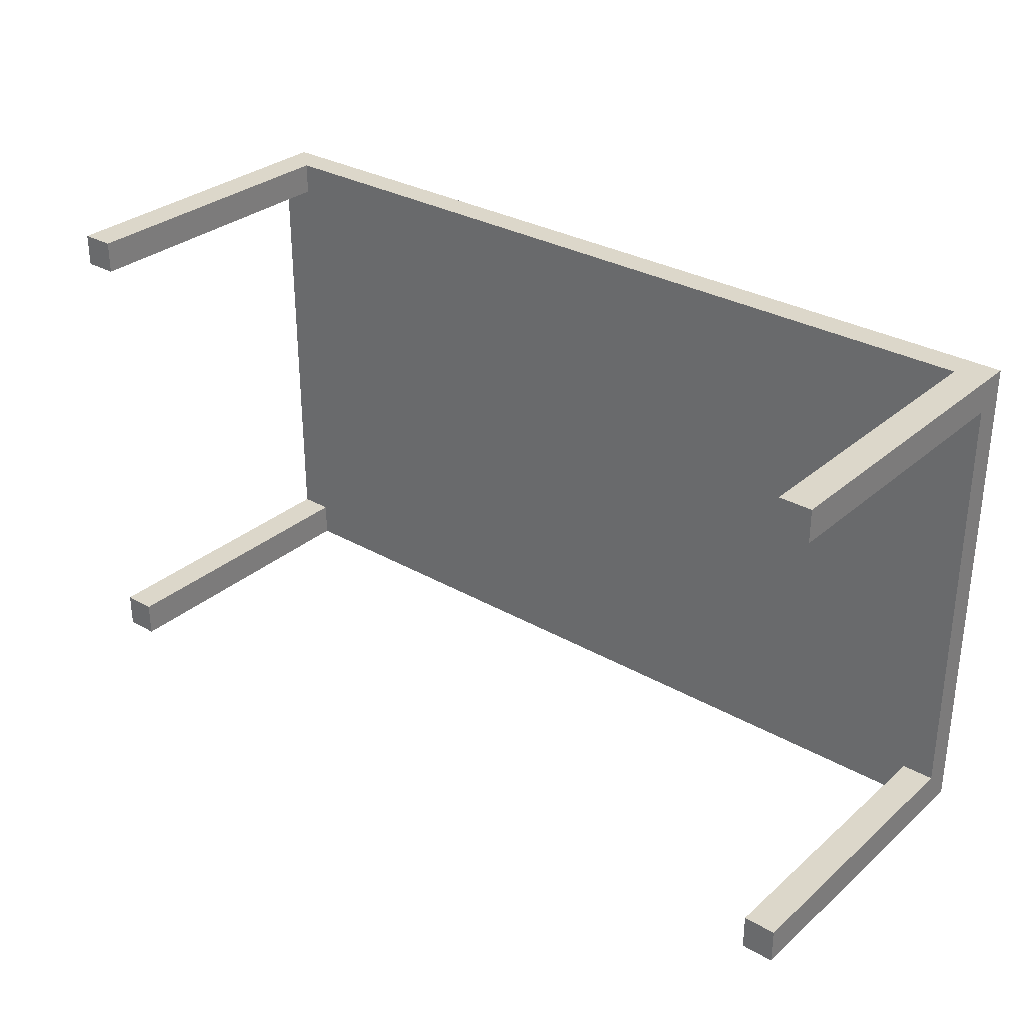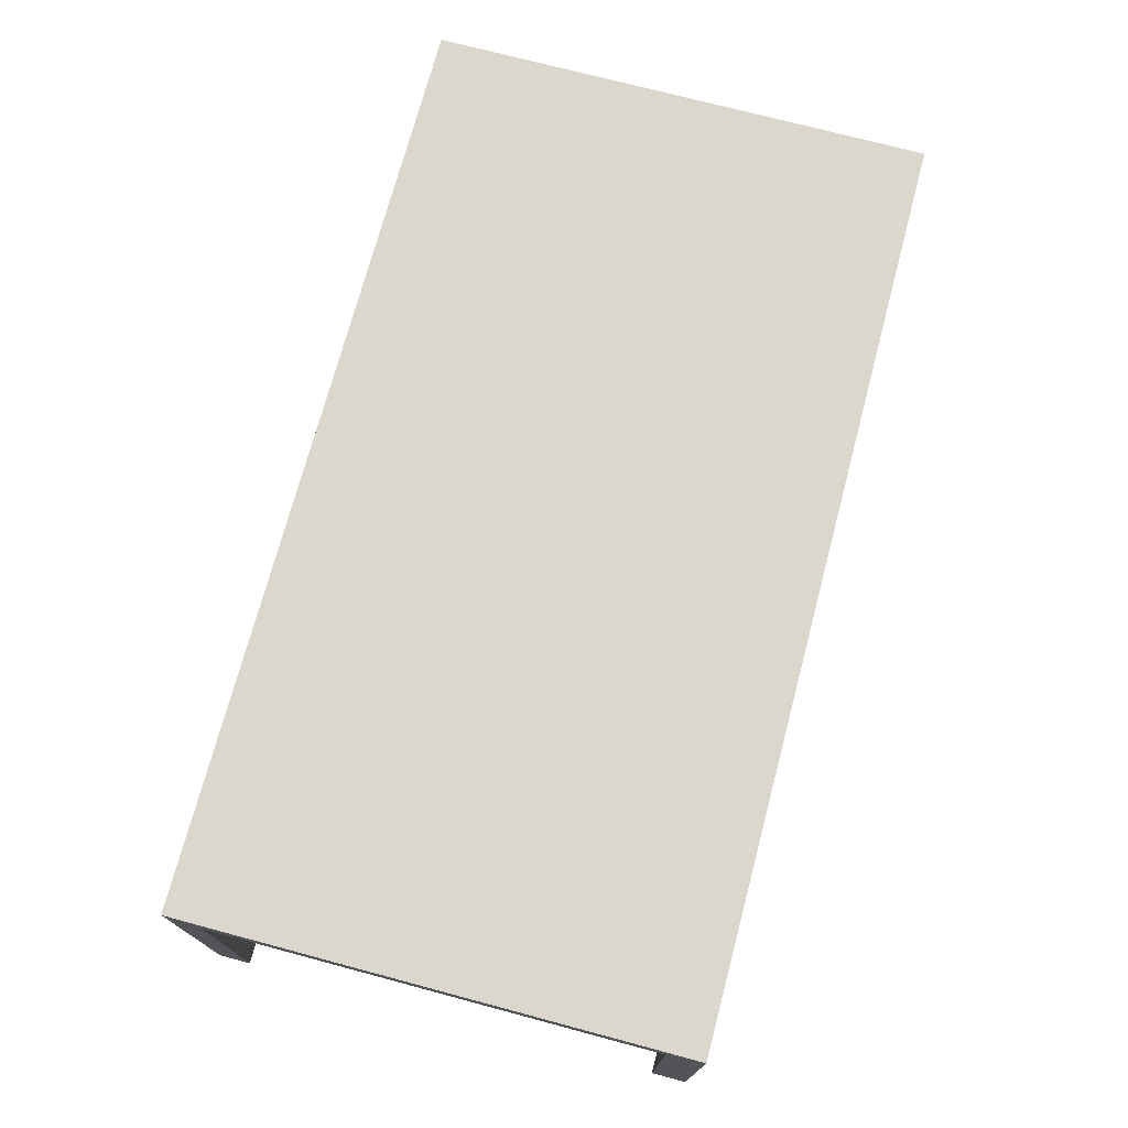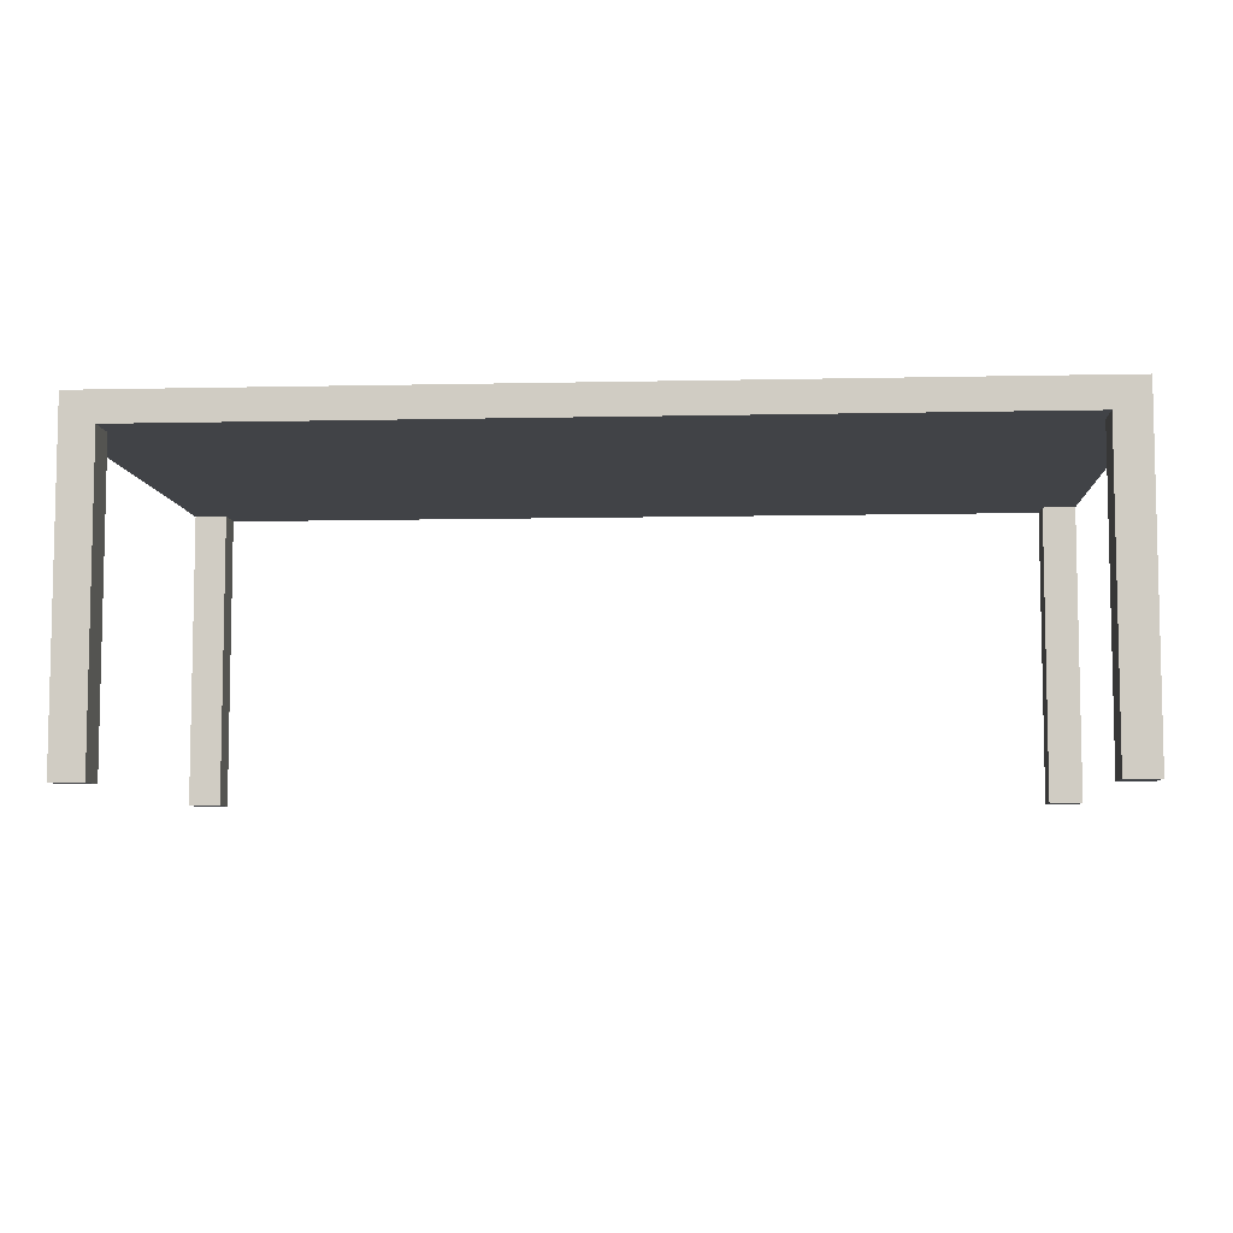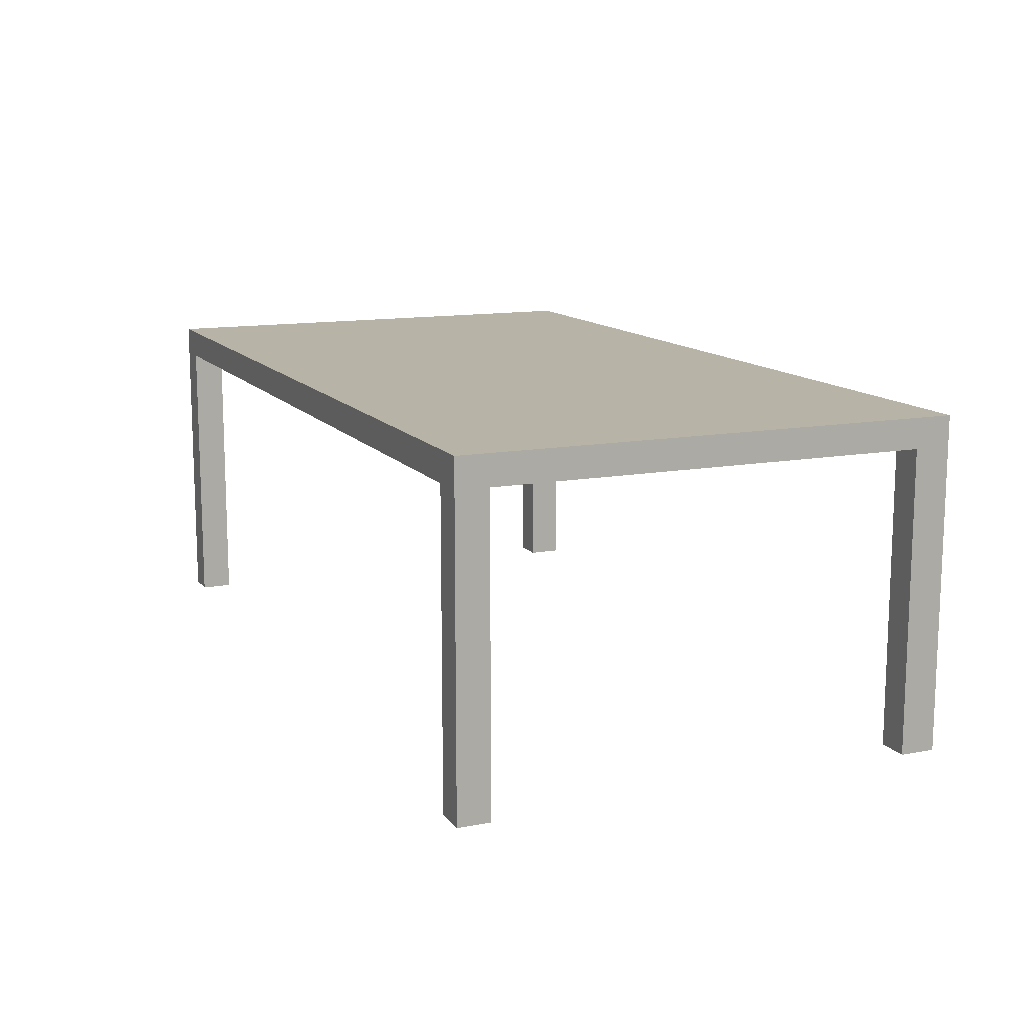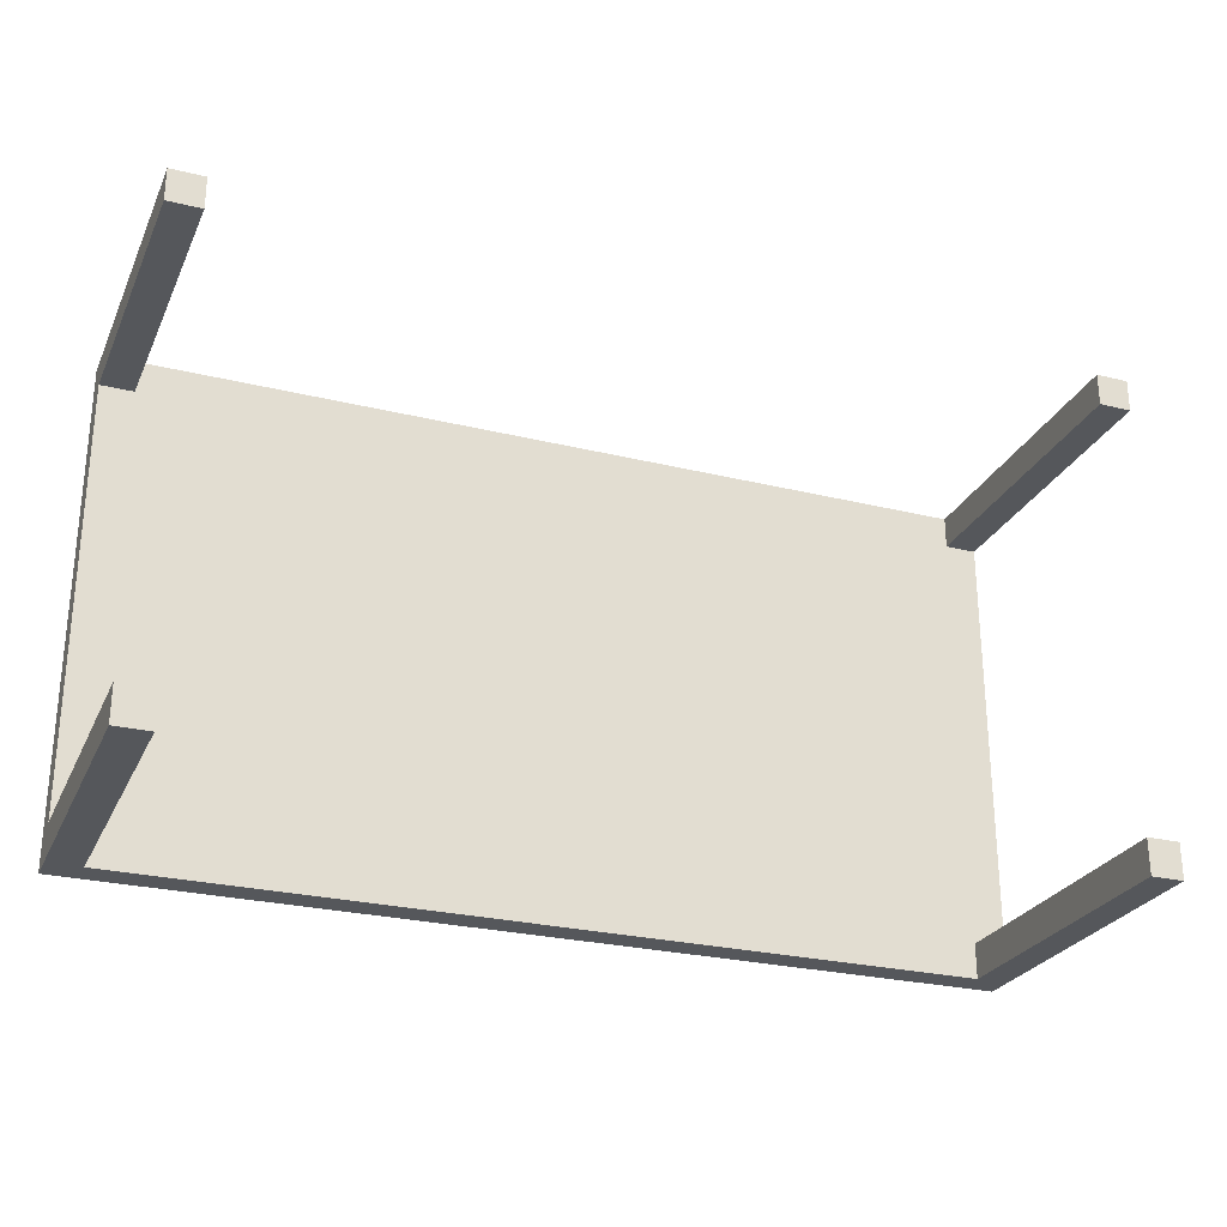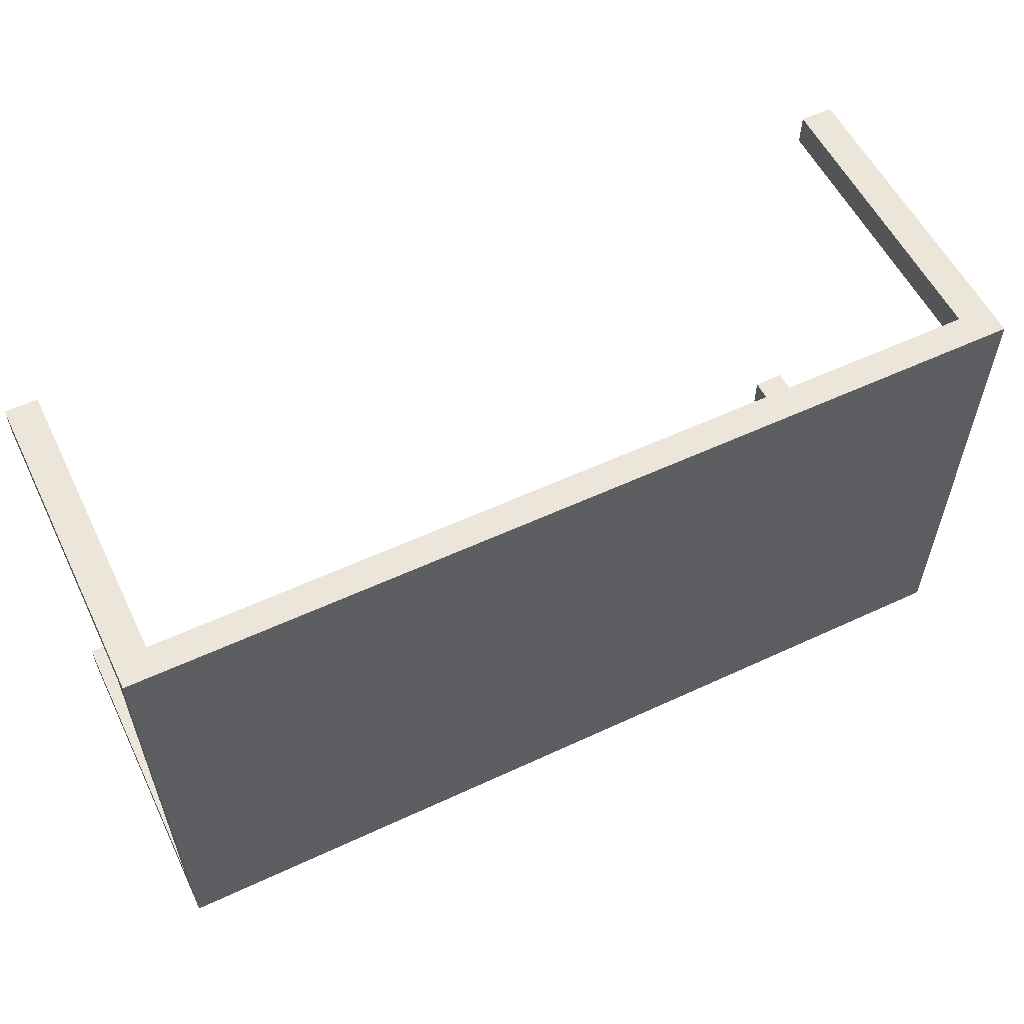
<metadata>
{"format":"obj","ext":"obj","renderer":"f3d","projection":"perspective","resolution":1024,"background":"white","views":[{"elev":30.7,"azim":39.4,"up":"+Z"},{"elev":73.2,"azim":104.9,"up":"+Y"},{"elev":-7.1,"azim":-176.3,"up":"+Y"},{"elev":12.8,"azim":66.6,"up":"+Y"},{"elev":-26.6,"azim":-21.0,"up":"+Z"},{"elev":56.6,"azim":154.1,"up":"+Z"}]}
</metadata>
<code>
o Cube_Cube.001
v -1.785 1.327 0.9377
v -1.785 1.209 0.9377
v -1.785 1.327 -1.062
v -1.785 1.209 -1.062
v 1.865 1.327 0.9377
v 1.865 1.209 0.9377
v 1.865 1.327 -1.062
v 1.865 1.209 -1.062
v -1.651 1.327 -1.062
v -1.651 1.209 -1.062
v -1.651 1.327 0.9377
v -1.651 1.209 0.9377
v 1.735 1.209 -1.062
v 1.735 1.327 0.9377
v 1.735 1.327 -1.062
v 1.735 1.209 0.9377
v -1.785 1.327 -0.921
v -1.785 1.209 -0.921
v 1.865 1.327 -0.921
v 1.865 1.209 -0.921
v -1.651 1.209 -0.921
v -1.651 1.327 -0.921
v 1.735 1.209 -0.921
v 1.735 1.327 -0.921
v -1.785 1.327 0.8081
v 1.865 1.209 0.8081
v -1.651 1.209 0.8081
v -1.651 1.327 0.8081
v 1.735 1.209 0.8081
v 1.735 1.327 0.8081
v -1.785 1.209 0.8081
v 1.865 1.327 0.8081
v -1.785 0.002161 -0.921
v -1.785 0.002161 -1.062
v 1.735 0.002161 -1.062
v 1.865 0.002161 -1.062
v 1.865 0.002161 0.8081
v 1.865 0.002161 0.9377
v -1.651 0.002161 0.9377
v -1.785 0.002161 0.9377
v -1.651 0.002161 -1.062
v -1.651 0.002161 0.8081
v 1.735 0.002161 0.9377
v 1.735 0.002161 0.8081
v 1.865 0.002161 -0.921
v -1.651 0.002161 -0.921
v 1.735 0.002161 -0.921
v -1.785 0.002161 0.8081
f 17 3 4 18
f 15 7 8 13
f 32 5 6 26
f 11 1 2 12
f 30 14 5 32
f 31 48 40 2
f 29 16 12 27
f 25 1 11 28
f 14 11 12 16
f 3 9 10 4
f 5 14 16 6
f 27 42 48 31
f 28 11 14 30
f 9 15 13 10
f 9 22 24 15
f 8 36 35 13
f 3 17 22 9
f 13 23 21 10
f 13 35 47 23
f 15 24 19 7
f 7 19 20 8
f 25 17 18 31
f 1 25 31 2
f 22 28 30 24
f 20 26 29 23
f 17 25 28 22
f 23 29 27 21
f 21 27 31 18
f 24 30 32 19
f 19 32 26 20
f 42 39 40 48
f 37 38 43 44
f 36 45 47 35
f 41 46 33 34
f 10 41 34 4
f 23 47 45 20
f 6 38 37 26
f 16 43 38 6
f 12 39 42 27
f 20 45 36 8
f 4 34 33 18
f 26 37 44 29
f 21 46 41 10
f 29 44 43 16
f 18 33 46 21
f 2 40 39 12

</code>
